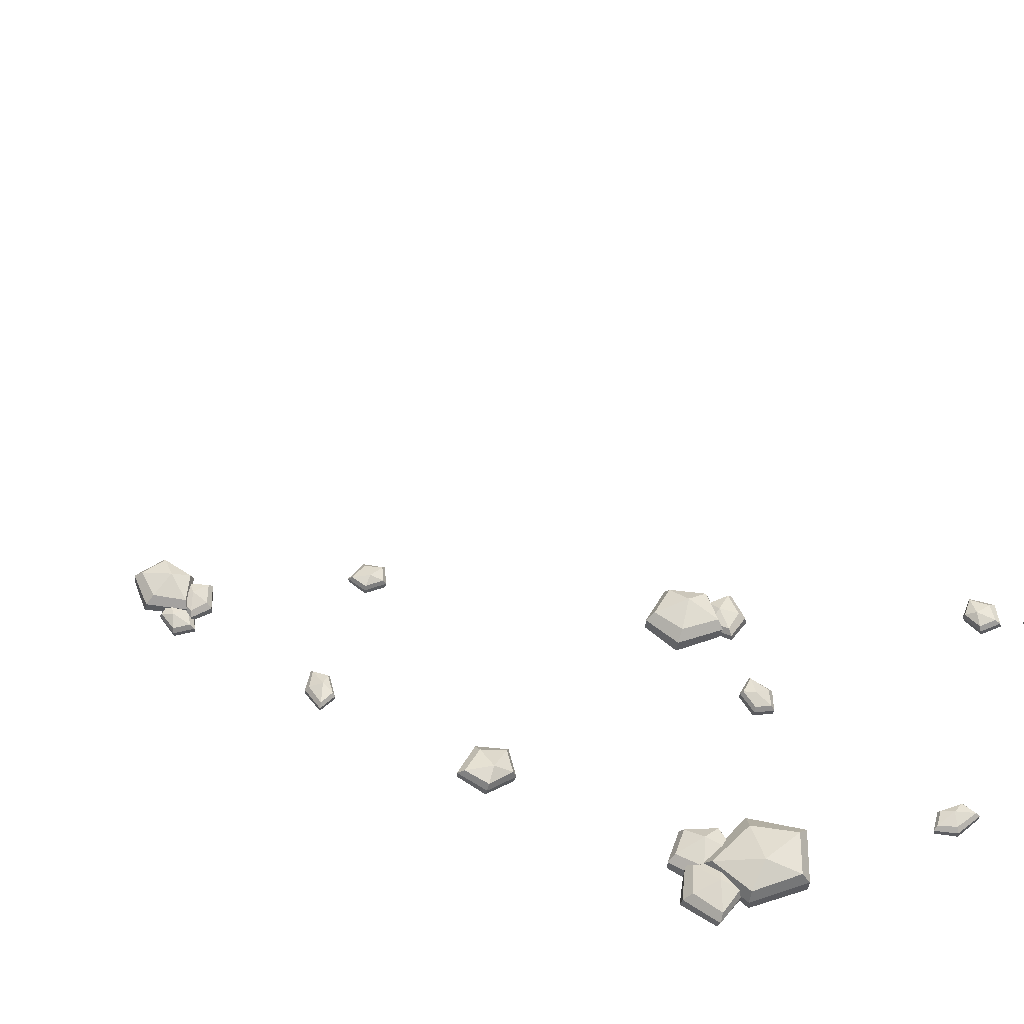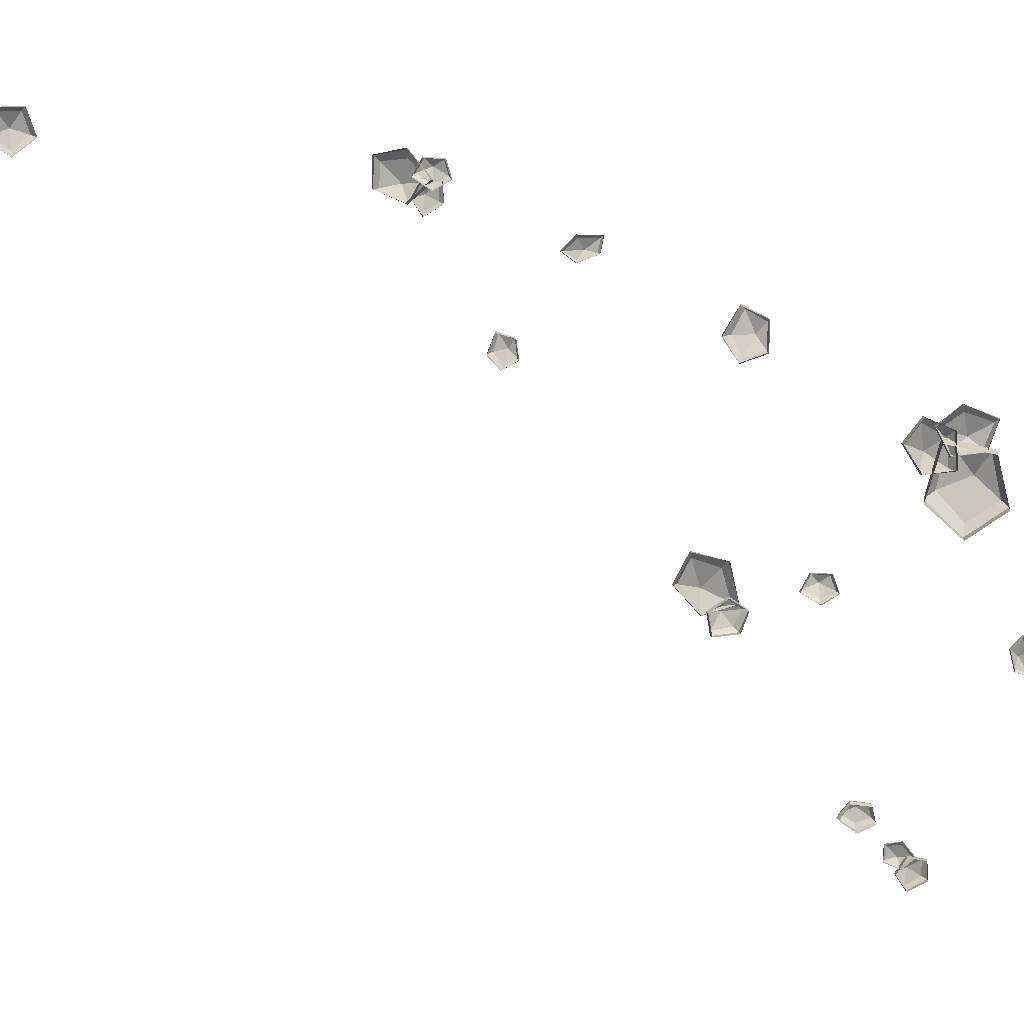
<metadata>
{"format":"obj","ext":"obj","renderer":"f3d","projection":"perspective","resolution":1024,"background":"white","views":[{"elev":52.7,"azim":-37.4,"up":"+Y"},{"elev":-79.3,"azim":-94.1,"up":"+Y"}]}
</metadata>
<code>
o Icosphere.019_Icosphere.020
v -0.4757 0.2233 0.5939
v -0.4994 0.1962 0.6067
v -0.5143 0.203 0.5684
v -0.4729 0.1961 0.5469
v -0.4407 0.187 0.5717
v -0.457 0.1871 0.6087
v -0.494 0.2164 0.6078
v -0.4986 0.2077 0.6096
v -0.5081 0.2224 0.5772
v -0.5151 0.2149 0.5708
v -0.4733 0.2164 0.5615
v -0.4721 0.2076 0.5498
v -0.4448 0.2085 0.5789
v -0.4384 0.1982 0.5737
v -0.4547 0.1983 0.611
v -0.4575 0.2085 0.6084
v -0.6711 0.2327 -0.3863
v -0.698 0.1976 -0.4018
v -0.6575 0.1954 -0.4112
v -0.6358 0.2034 -0.3766
v -0.6629 0.2105 -0.3458
v -0.7014 0.2069 -0.3614
v -0.6921 0.2197 -0.4017
v -0.698 0.2093 -0.4045
v -0.6605 0.218 -0.409
v -0.6575 0.2071 -0.4139
v -0.6436 0.2242 -0.3821
v -0.6358 0.2151 -0.3793
v -0.6647 0.2297 -0.3581
v -0.6629 0.2222 -0.3485
v -0.7014 0.2186 -0.3641
v -0.6947 0.2269 -0.3702
v -0.3071 0.2464 0.9018
v -0.3445 0.1935 0.9198
v -0.3536 0.194 0.8471
v -0.2724 0.1934 0.8302
v -0.2275 0.193 0.8881
v -0.272 0.1931 0.9435
v -0.342 0.2303 0.9191
v -0.3479 0.214 0.9223
v -0.3532 0.2309 0.86
v -0.3597 0.2146 0.848
v -0.286 0.2303 0.8499
v -0.2759 0.2139 0.8327
v -0.2441 0.2296 0.8933
v -0.2279 0.2134 0.8896
v -0.2727 0.2134 0.9457
v -0.2791 0.2297 0.9377
v -0.3603 0.2297 0.8844
v -0.3464 0.1964 0.9065
v -0.3911 0.1968 0.9174
v -0.4075 0.1964 0.8679
v -0.3746 0.1962 0.8357
v -0.3368 0.1962 0.8596
v -0.347 0.2196 0.905
v -0.3446 0.2093 0.9085
v -0.3831 0.22 0.9162
v -0.3901 0.2097 0.9211
v -0.3942 0.2196 0.875
v -0.4057 0.2093 0.8699
v -0.3701 0.2192 0.8457
v -0.3736 0.2089 0.8359
v -0.3353 0.209 0.8598
v -0.3399 0.2192 0.8644
v -0.3369 0.2273 0.8278
v -0.311 0.194 0.8246
v -0.3202 0.1944 0.8698
v -0.3719 0.194 0.8635
v -0.3871 0.1937 0.82
v -0.3494 0.1938 0.7959
v -0.3126 0.2172 0.8246
v -0.3085 0.2069 0.8238
v -0.3179 0.2175 0.862
v -0.3164 0.2073 0.8704
v -0.3599 0.2172 0.8545
v -0.3694 0.2069 0.8627
v -0.3761 0.2167 0.8202
v -0.3865 0.2065 0.8191
v -0.3486 0.2066 0.7947
v -0.3464 0.2168 0.8008
v -0.6364 0.2382 0.1211
v -0.6139 0.2045 0.1292
v -0.6467 0.2011 0.1599
v -0.6845 0.2048 0.1259
v -0.672 0.2098 0.08285
v -0.6283 0.2096 0.08489
v -0.6151 0.2271 0.131
v -0.6114 0.2169 0.1315
v -0.6405 0.2242 0.1577
v -0.6441 0.2133 0.164
v -0.6698 0.2274 0.1282
v -0.682 0.2173 0.1282
v -0.6634 0.2314 0.09187
v -0.6711 0.2223 0.08401
v -0.627 0.2221 0.0859
v -0.6287 0.2313 0.09319
v -0.6257 0.2241 0.1524
v -0.6198 0.2056 0.1351
v -0.5982 0.2036 0.1533
v -0.6168 0.2002 0.1791
v -0.6448 0.2006 0.1744
v -0.6466 0.204 0.1472
v -0.6203 0.2196 0.1377
v -0.6195 0.2137 0.1345
v -0.6017 0.2182 0.1515
v -0.5967 0.2117 0.1524
v -0.6181 0.2155 0.1717
v -0.6165 0.2083 0.1785
v -0.6414 0.2154 0.1703
v -0.645 0.2085 0.1748
v -0.647 0.2119 0.1474
v -0.6431 0.218 0.1487
v -0.6623 0.2166 0.161
v -0.6733 0.1977 0.1469
v -0.6475 0.1994 0.1352
v -0.6319 0.1958 0.163
v -0.648 0.1928 0.1861
v -0.6736 0.194 0.1761
v -0.6727 0.2118 0.1495
v -0.6746 0.2057 0.1469
v -0.6522 0.2133 0.1386
v -0.6486 0.2075 0.1341
v -0.6407 0.2102 0.162
v -0.6332 0.2037 0.163
v -0.6519 0.2075 0.1823
v -0.6487 0.2006 0.187
v -0.6745 0.2018 0.1771
v -0.6723 0.2085 0.1746
v 0.2176 0.2207 0.8477
v 0.2302 0.2017 0.8523
v 0.2118 0.1998 0.8695
v 0.1905 0.2019 0.8504
v 0.1975 0.2047 0.8262
v 0.2221 0.2046 0.8274
v 0.2295 0.2145 0.8533
v 0.2316 0.2087 0.8536
v 0.2153 0.2128 0.8683
v 0.2133 0.2067 0.8719
v 0.1988 0.2146 0.8517
v 0.1919 0.2089 0.8517
v 0.2024 0.2169 0.8313
v 0.1981 0.2117 0.8269
v 0.2228 0.2116 0.8279
v 0.2219 0.2168 0.832
v 0.2333 0.2251 0.863
v 0.2396 0.2061 0.8463
v 0.2615 0.2054 0.8643
v 0.2432 0.2025 0.8905
v 0.2152 0.2019 0.8861
v 0.213 0.2042 0.8588
v 0.2387 0.2202 0.8484
v 0.2397 0.2142 0.8454
v 0.2575 0.2198 0.862
v 0.2627 0.2136 0.8631
v 0.2414 0.2174 0.8826
v 0.2433 0.2105 0.8895
v 0.2181 0.2166 0.8814
v 0.2147 0.2098 0.8862
v 0.2123 0.2121 0.8587
v 0.2161 0.2184 0.8598
v 0.1518 0.2221 0.7854
v 0.1429 0.1998 0.7754
v 0.1677 0.2027 0.7619
v 0.1848 0.206 0.7888
v 0.1703 0.2051 0.8131
v 0.1444 0.2013 0.8048
v 0.1416 0.2141 0.7755
v 0.1405 0.2075 0.7742
v 0.1612 0.2163 0.7632
v 0.1655 0.2103 0.7595
v 0.1741 0.2189 0.786
v 0.1824 0.2136 0.7875
v 0.1643 0.2183 0.8071
v 0.1686 0.2128 0.8127
v 0.1425 0.209 0.8045
v 0.1436 0.2153 0.8008
v -0.1523 0.224 0.7078
v -0.1664 0.2082 0.6927
v -0.1405 0.205 0.6818
v -0.1268 0.1973 0.7098
v -0.144 0.1969 0.7323
v -0.1685 0.2037 0.7218
v -0.1631 0.2218 0.6958
v -0.1661 0.2163 0.693
v -0.1424 0.2195 0.6856
v -0.1398 0.2132 0.6809
v -0.1325 0.2133 0.7091
v -0.1265 0.2054 0.71
v -0.1447 0.2122 0.729
v -0.1431 0.2047 0.7335
v -0.1678 0.2115 0.723
v -0.1642 0.2176 0.7208
v -0.433 0.2327 0.2743
v -0.4483 0.2142 0.2822
v -0.4543 0.2154 0.2553
v -0.4247 0.2122 0.246
v -0.4059 0.2099 0.266
v -0.4205 0.2111 0.2884
v -0.446 0.2279 0.282
v -0.4487 0.222 0.2833
v -0.4523 0.229 0.2603
v -0.4557 0.2233 0.2559
v -0.4277 0.2263 0.254
v -0.4251 0.22 0.2472
v -0.4105 0.2241 0.2688
v -0.4053 0.2175 0.2667
v -0.4199 0.2188 0.2893
v -0.422 0.2251 0.2866
v -0.1318 0.2326 0.5514
v -0.1022 0.1949 0.553
v -0.1214 0.1953 0.6017
v -0.1781 0.1948 0.5844
v -0.1864 0.1946 0.5327
v -0.1394 0.1946 0.5133
v -0.104 0.2212 0.5526
v -0.09918 0.2095 0.5526
v -0.1173 0.2216 0.5934
v -0.1173 0.21 0.6032
v -0.1628 0.2212 0.5767
v -0.1751 0.2095 0.584
v -0.1741 0.2207 0.5351
v -0.1855 0.2091 0.5319
v -0.1383 0.2091 0.5121
v -0.137 0.2207 0.5193
v -0.1044 0.2207 0.5805
v -0.1056 0.197 0.5619
v -0.07378 0.1972 0.5705
v -0.08051 0.197 0.6071
v -0.1122 0.1968 0.616
v -0.1277 0.1968 0.588
v -0.1057 0.2135 0.5631
v -0.106 0.2062 0.5601
v -0.07922 0.2138 0.5685
v -0.07314 0.2065 0.5678
v -0.08639 0.2135 0.5981
v -0.08096 0.2062 0.6052
v -0.1116 0.2132 0.6082
v -0.1128 0.2059 0.6155
v -0.1285 0.206 0.5874
v -0.1241 0.2133 0.5861
v -0.5698 0.2137 0.3624
v -0.567 0.1988 0.383
v -0.5914 0.1982 0.3852
v -0.5904 0.1941 0.3502
v -0.5678 0.1929 0.3321
v -0.5538 0.1958 0.3534
v -0.5674 0.2104 0.3799
v -0.5667 0.2055 0.3835
v -0.5873 0.2102 0.383
v -0.5917 0.2051 0.3867
v -0.5847 0.2069 0.3527
v -0.5898 0.2009 0.35
v -0.5672 0.2055 0.3358
v -0.5673 0.1995 0.3307
v -0.5533 0.2023 0.3525
v -0.5563 0.2077 0.3535
v -0.07204 0.2196 0.981
v -0.05301 0.2031 0.9764
v -0.04877 0.2022 1
v -0.08386 0.2009 1.003
v -0.104 0.2013 0.9817
v -0.0838 0.2025 0.9659
v -0.05518 0.215 0.977
v -0.05204 0.2098 0.976
v -0.05034 0.2143 0.9967
v -0.04671 0.2089 1.001
v -0.08089 0.2134 0.9967
v -0.08359 0.2076 1.002
v -0.0993 0.2135 0.9808
v -0.1049 0.2079 0.9814
v -0.0842 0.2091 0.9654
v -0.08253 0.2144 0.9683
f 8 10 3 2
f 10 12 4 3
f 12 14 5 4
f 14 15 6 5
f 13 11 1
f 9 7 1
f 16 13 1
f 11 9 1
f 7 16 1
f 16 7 8 15
f 7 9 10 8
f 9 11 12 10
f 11 13 14 12
f 13 16 15 14
f 15 8 2 6
f 40 42 35 34
f 42 44 36 35
f 44 46 37 36
f 46 47 38 37
f 45 43 33
f 41 39 33
f 48 45 33
f 43 41 33
f 39 48 33
f 48 39 40 47
f 39 41 42 40
f 41 43 44 42
f 43 45 46 44
f 45 48 47 46
f 47 40 34 38
f 56 58 51 50
f 58 60 52 51
f 60 62 53 52
f 62 63 54 53
f 61 59 49
f 57 55 49
f 64 61 49
f 59 57 49
f 55 64 49
f 64 55 56 63
f 55 57 58 56
f 57 59 60 58
f 59 61 62 60
f 61 64 63 62
f 63 56 50 54
f 72 74 67 66
f 74 76 68 67
f 76 78 69 68
f 78 79 70 69
f 77 75 65
f 73 71 65
f 80 77 65
f 75 73 65
f 71 80 65
f 80 71 72 79
f 71 73 74 72
f 73 75 76 74
f 75 77 78 76
f 77 80 79 78
f 79 72 66 70
f 88 90 83 82
f 90 92 84 83
f 92 94 85 84
f 94 95 86 85
f 93 91 81
f 89 87 81
f 96 93 81
f 91 89 81
f 87 96 81
f 96 87 88 95
f 87 89 90 88
f 89 91 92 90
f 91 93 94 92
f 93 96 95 94
f 95 88 82 86
f 104 106 99 98
f 106 108 100 99
f 108 110 101 100
f 110 111 102 101
f 109 107 97
f 105 103 97
f 112 109 97
f 107 105 97
f 103 112 97
f 112 103 104 111
f 103 105 106 104
f 105 107 108 106
f 107 109 110 108
f 109 112 111 110
f 111 104 98 102
f 120 122 115 114
f 122 124 116 115
f 124 126 117 116
f 126 127 118 117
f 125 123 113
f 121 119 113
f 128 125 113
f 123 121 113
f 119 128 113
f 128 119 120 127
f 119 121 122 120
f 121 123 124 122
f 123 125 126 124
f 125 128 127 126
f 127 120 114 118
f 136 138 131 130
f 138 140 132 131
f 140 142 133 132
f 142 143 134 133
f 141 139 129
f 137 135 129
f 144 141 129
f 139 137 129
f 135 144 129
f 144 135 136 143
f 135 137 138 136
f 137 139 140 138
f 139 141 142 140
f 141 144 143 142
f 143 136 130 134
f 152 154 147 146
f 154 156 148 147
f 156 158 149 148
f 158 159 150 149
f 157 155 145
f 153 151 145
f 160 157 145
f 155 153 145
f 151 160 145
f 160 151 152 159
f 151 153 154 152
f 153 155 156 154
f 155 157 158 156
f 157 160 159 158
f 159 152 146 150
f 168 170 163 162
f 170 172 164 163
f 172 174 165 164
f 174 175 166 165
f 173 171 161
f 169 167 161
f 176 173 161
f 171 169 161
f 167 176 161
f 176 167 168 175
f 167 169 170 168
f 169 171 172 170
f 171 173 174 172
f 173 176 175 174
f 175 168 162 166
f 184 186 179 178
f 186 188 180 179
f 188 190 181 180
f 190 191 182 181
f 189 187 177
f 185 183 177
f 192 189 177
f 187 185 177
f 183 192 177
f 192 183 184 191
f 183 185 186 184
f 185 187 188 186
f 187 189 190 188
f 189 192 191 190
f 191 184 178 182
f 200 202 195 194
f 202 204 196 195
f 204 206 197 196
f 206 207 198 197
f 205 203 193
f 201 199 193
f 208 205 193
f 203 201 193
f 199 208 193
f 208 199 200 207
f 199 201 202 200
f 201 203 204 202
f 203 205 206 204
f 205 208 207 206
f 207 200 194 198
f 216 218 211 210
f 218 220 212 211
f 220 222 213 212
f 222 223 214 213
f 221 219 209
f 217 215 209
f 224 221 209
f 219 217 209
f 215 224 209
f 224 215 216 223
f 215 217 218 216
f 217 219 220 218
f 219 221 222 220
f 221 224 223 222
f 223 216 210 214
f 232 234 227 226
f 234 236 228 227
f 236 238 229 228
f 238 239 230 229
f 237 235 225
f 233 231 225
f 240 237 225
f 235 233 225
f 231 240 225
f 240 231 232 239
f 231 233 234 232
f 233 235 236 234
f 235 237 238 236
f 237 240 239 238
f 239 232 226 230
f 248 250 243 242
f 250 252 244 243
f 252 254 245 244
f 254 255 246 245
f 253 251 241
f 249 247 241
f 256 253 241
f 251 249 241
f 247 256 241
f 256 247 248 255
f 247 249 250 248
f 249 251 252 250
f 251 253 254 252
f 253 256 255 254
f 255 248 242 246
f 264 266 259 258
f 266 268 260 259
f 268 270 261 260
f 270 271 262 261
f 269 267 257
f 265 263 257
f 272 269 257
f 267 265 257
f 263 272 257
f 272 263 264 271
f 263 265 266 264
f 265 267 268 266
f 267 269 270 268
f 269 272 271 270
f 271 264 258 262
f 24 26 19 18
f 26 28 20 19
f 28 30 21 20
f 30 31 22 21
f 29 27 17
f 25 23 17
f 32 29 17
f 27 25 17
f 23 32 17
f 32 23 24 31
f 23 25 26 24
f 25 27 28 26
f 27 29 30 28
f 29 32 31 30
f 31 24 18 22

</code>
